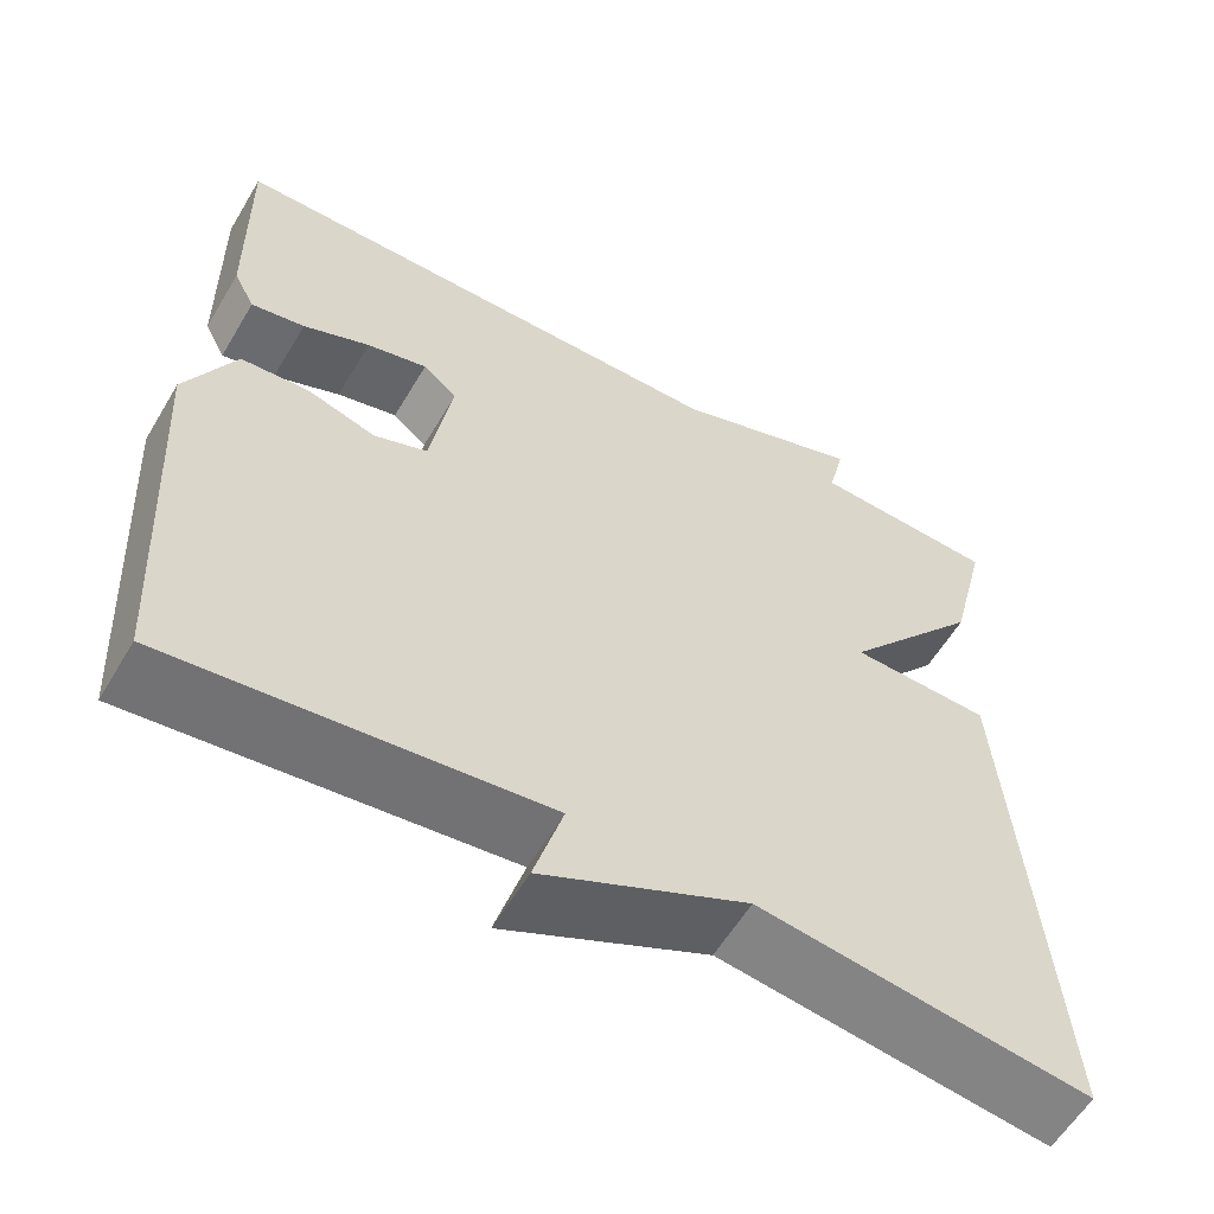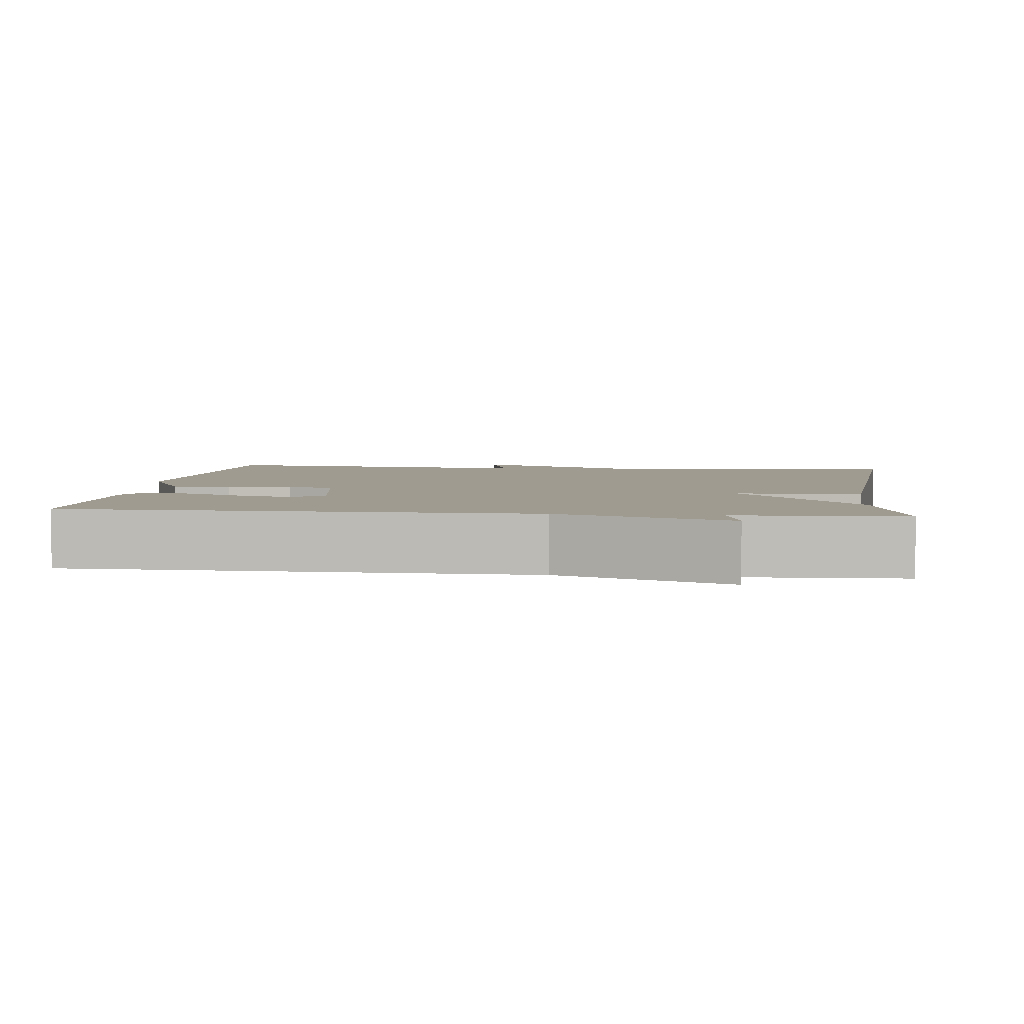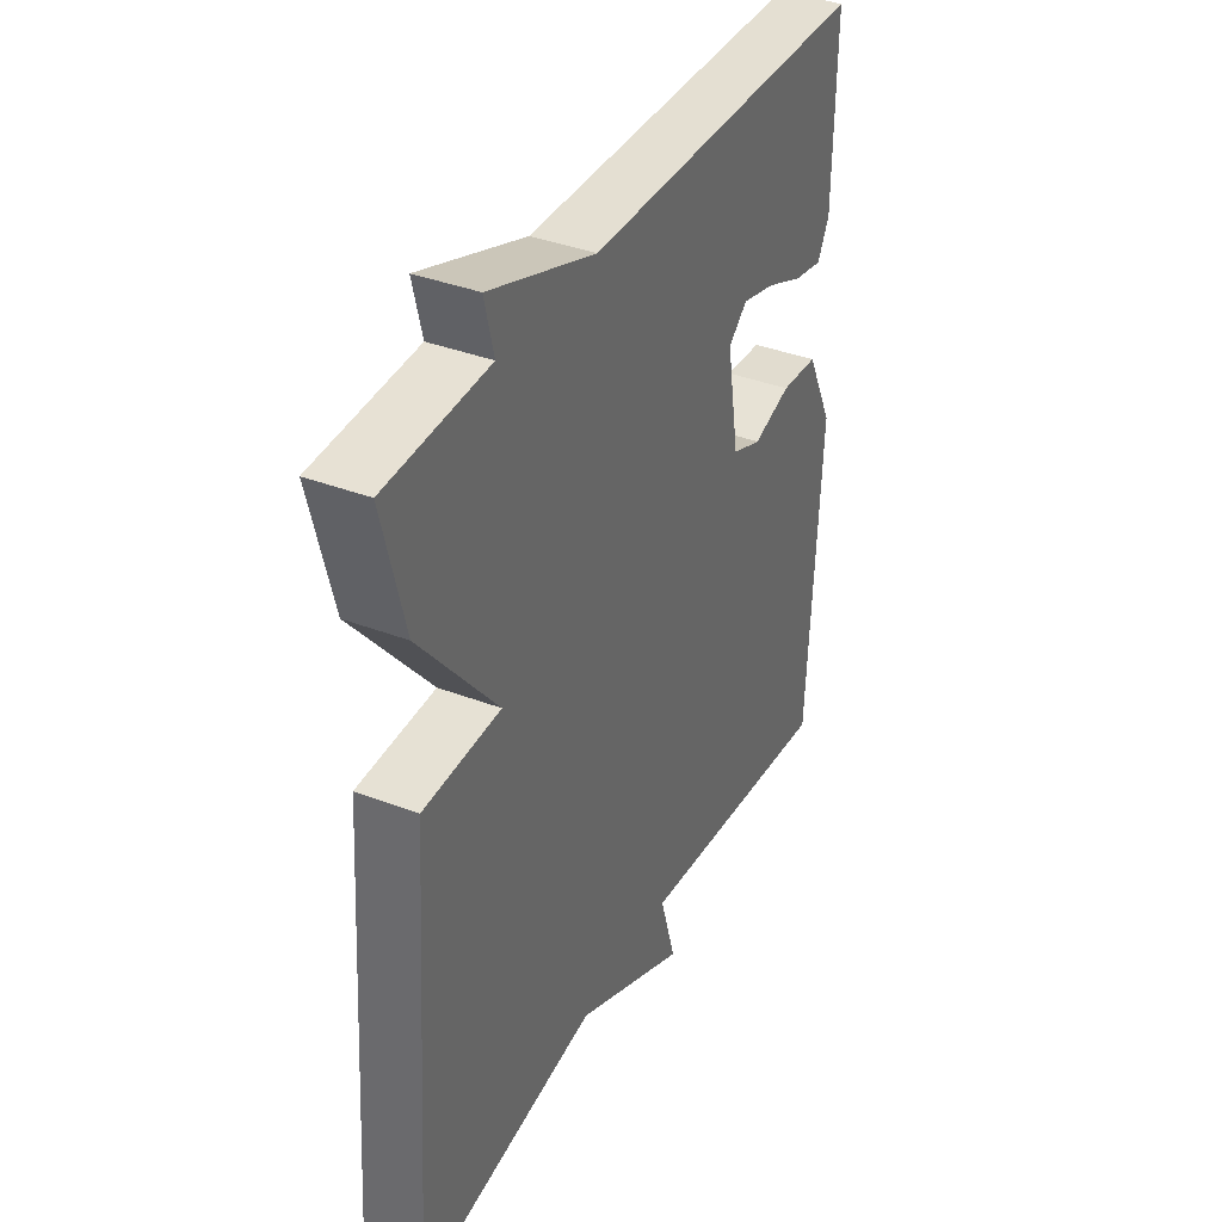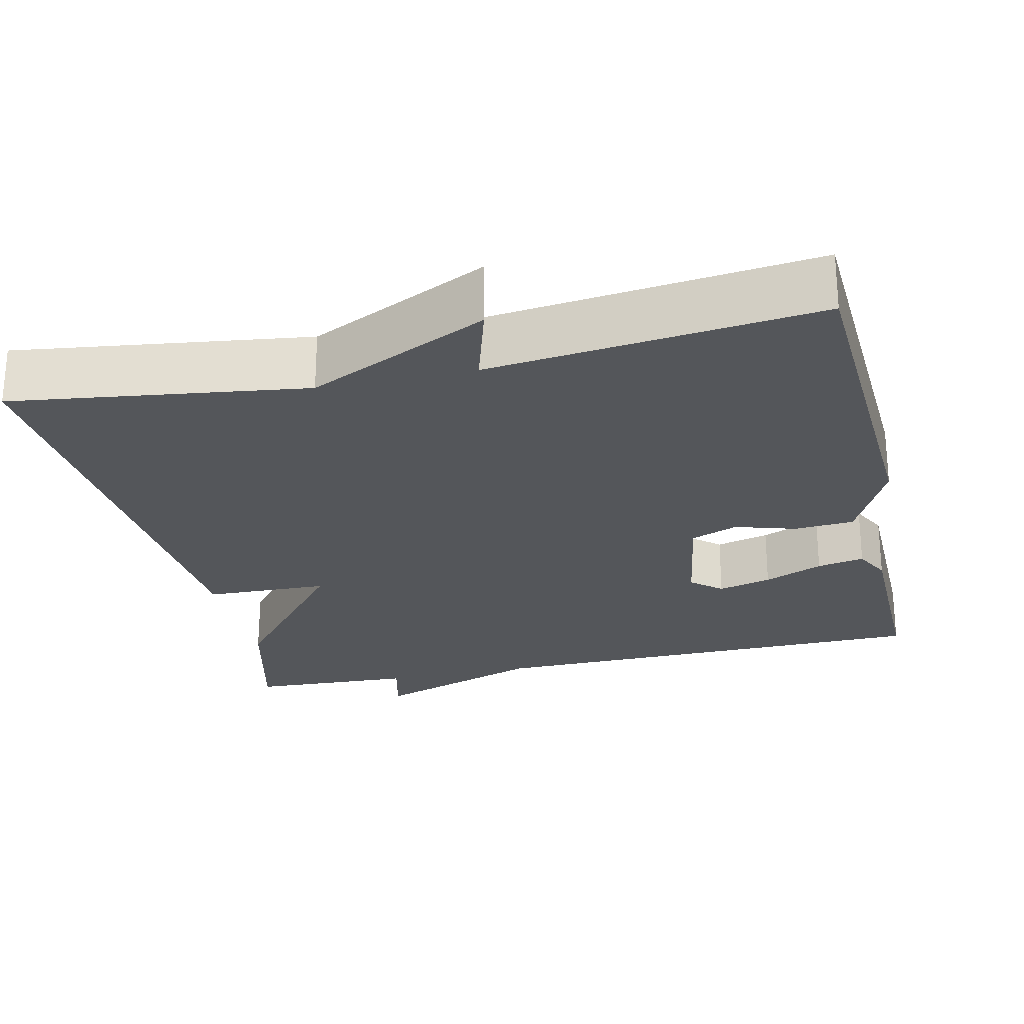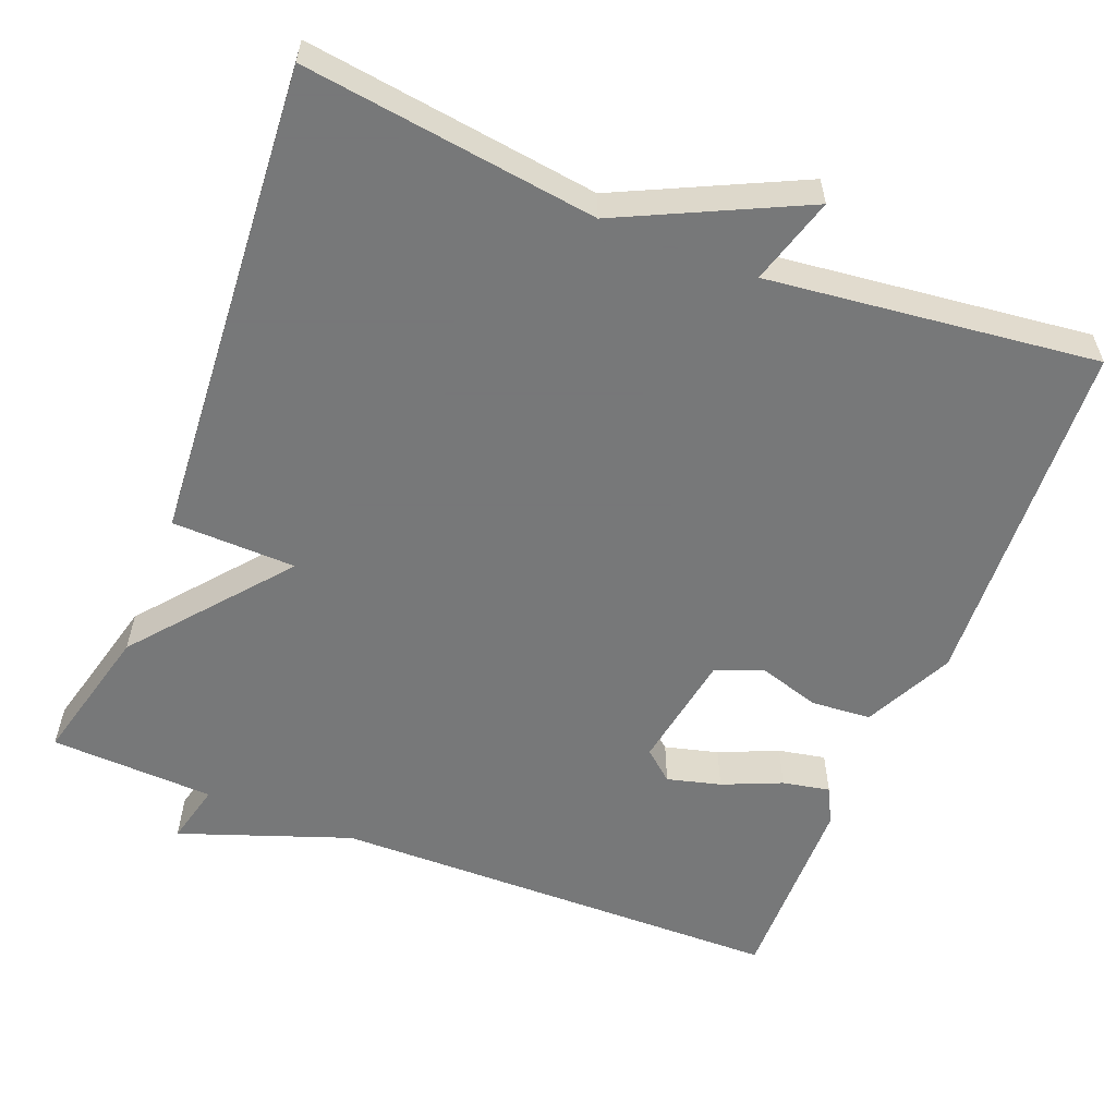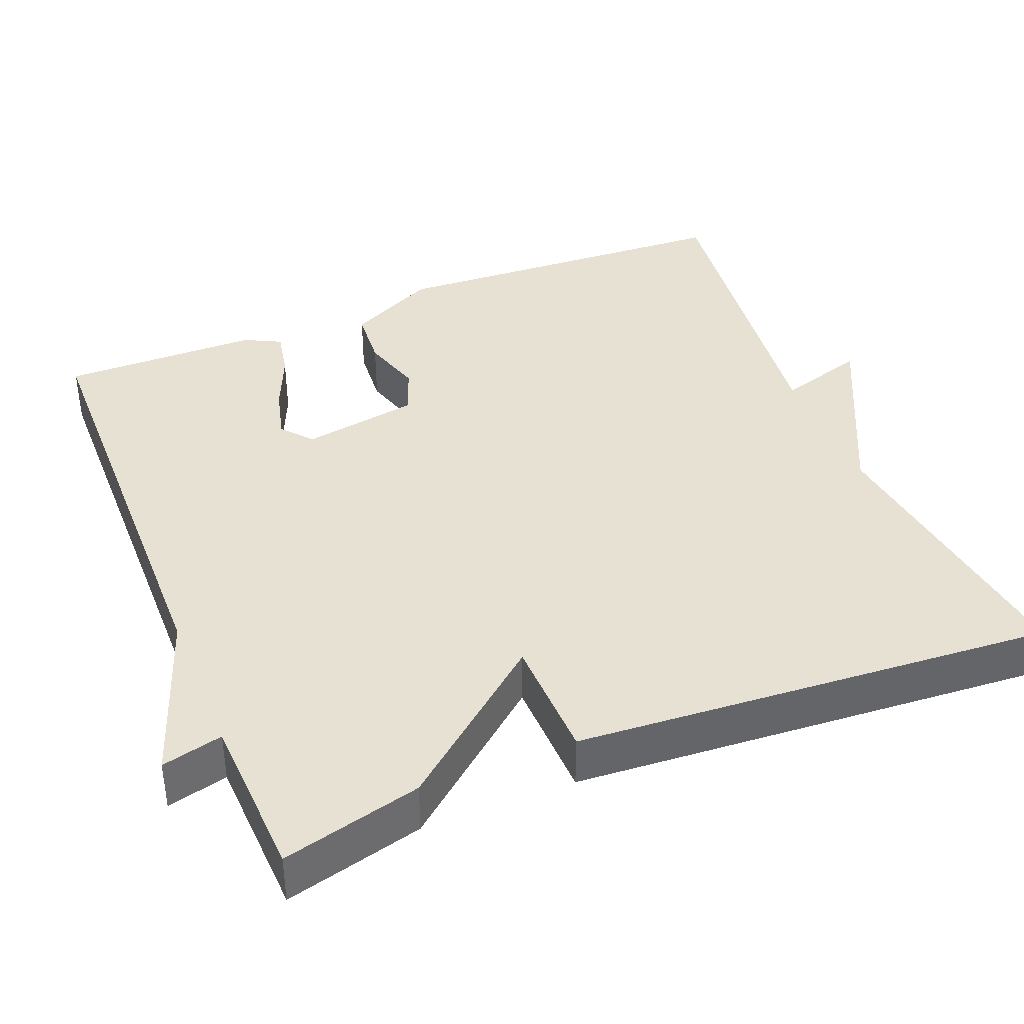
<metadata>
{"format":"obj","ext":"obj","renderer":"f3d","projection":"perspective","resolution":1024,"background":"white","views":[{"elev":-58.7,"azim":-30.6,"up":"+Z"},{"elev":4.2,"azim":6.7,"up":"+Y"},{"elev":37.9,"azim":115.9,"up":"+Z"},{"elev":-25.1,"azim":-167.3,"up":"+Y"},{"elev":-57.3,"azim":158.3,"up":"+Y"},{"elev":39.4,"azim":67.9,"up":"+Y"}]}
</metadata>
<code>
v 0.5 0.07 0.5
v 0.455 0.07 0.32
v 0.295 0.07 0.124
v 0.455 0.07 0.12
v 0.5 0.07 -0.5
v 0.123 0.07 -0.45
v -0.11 0.07 -0.562
v -0.077 0.07 -0.45
v -0.5 0.07 -0.5
v -0.525 0.07 -0.044
v -0.469 0.07 0.071
v -0.392 0.07 0.077
v -0.313 0.07 0.053
v -0.252 0.07 0.077
v -0.227 0.07 0.228
v -0.266 0.07 0.261
v -0.335 0.07 0.243
v -0.411 0.07 0.21
v -0.472 0.07 0.198
v -0.496 0.07 0.245
v -0.5 0.07 0.5
v 0.088 0.07 0.509
v 0.307 0.07 0.588
v 0.288 0.07 0.509
v 0.5 0 0.5
v 0.455 0 0.32
v 0.295 0 0.124
v 0.455 0 0.12
v 0.5 0 -0.5
v 0.123 0 -0.45
v -0.11 0 -0.562
v -0.077 0 -0.45
v -0.5 0 -0.5
v -0.525 0 -0.044
v -0.469 0 0.071
v -0.392 0 0.077
v -0.313 0 0.053
v -0.252 0 0.077
v -0.227 0 0.228
v -0.266 0 0.261
v -0.335 0 0.243
v -0.411 0 0.21
v -0.472 0 0.198
v -0.496 0 0.245
v -0.5 0 0.5
v 0.088 0 0.509
v 0.307 0 0.588
v 0.288 0 0.509
f 22 23 24
f 1 2 3
f 24 1 3
f 22 24 3
f 20 21 22
f 19 20 22
f 18 19 22
f 17 18 22
f 16 17 22
f 15 16 22 3
f 14 15 3
f 4 5 6
f 3 4 6
f 14 3 6
f 13 14 6
f 11 12 13
f 10 11 13
f 9 10 13
f 8 9 13
f 8 13 6
f 6 7 8
f 48 47 46
f 27 26 25
f 27 25 48
f 27 48 46
f 46 45 44
f 46 44 43
f 46 43 42
f 46 42 41
f 46 41 40
f 27 46 40 39
f 27 39 38
f 30 29 28
f 30 28 27
f 30 27 38
f 30 38 37
f 37 36 35
f 37 35 34
f 37 34 33
f 37 33 32
f 30 37 32
f 32 31 30
f 1 25 26 2
f 2 26 27 3
f 3 27 28 4
f 4 28 29 5
f 5 29 30 6
f 6 30 31 7
f 7 31 32 8
f 8 32 33 9
f 9 33 34 10
f 10 34 35 11
f 11 35 36 12
f 12 36 37 13
f 13 37 38 14
f 14 38 39 15
f 15 39 40 16
f 16 40 41 17
f 17 41 42 18
f 18 42 43 19
f 19 43 44 20
f 20 44 45 21
f 21 45 46 22
f 22 46 47 23
f 23 47 48 24
f 24 48 25 1

</code>
